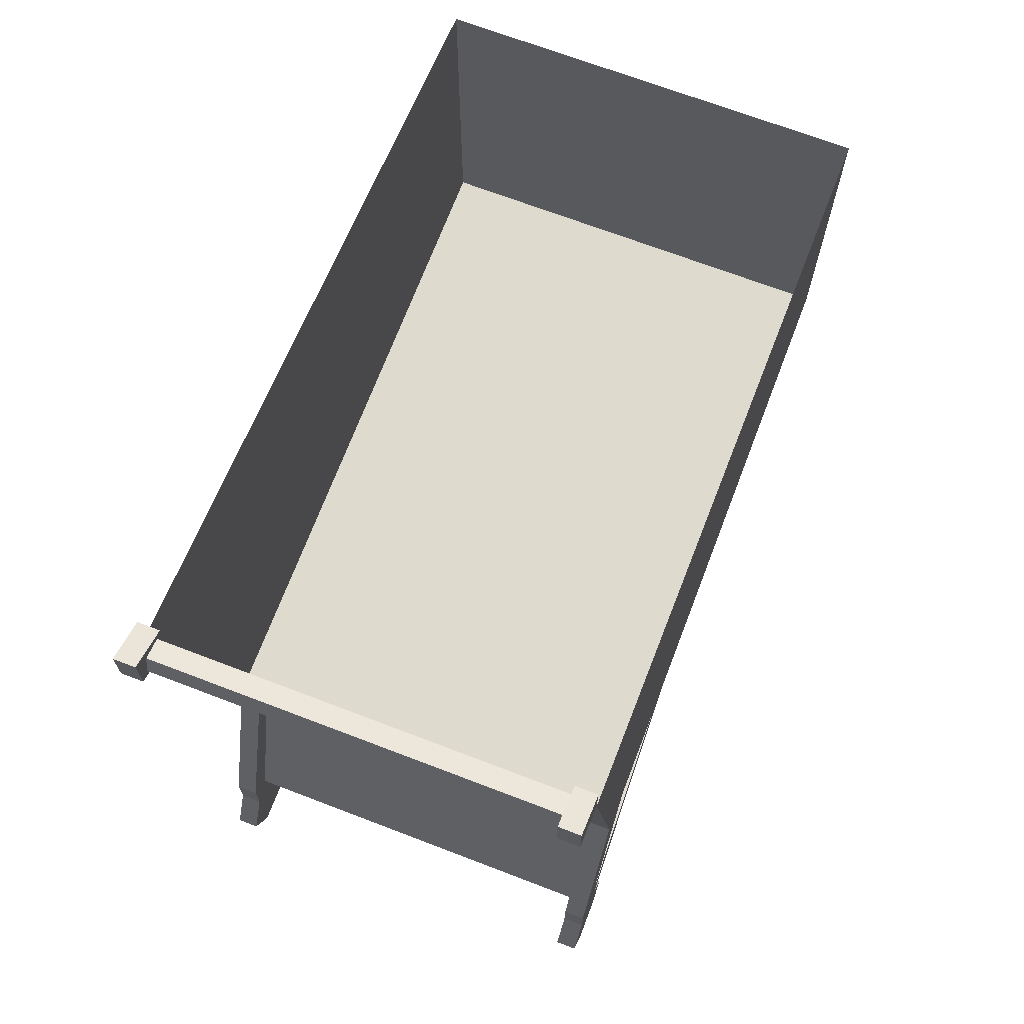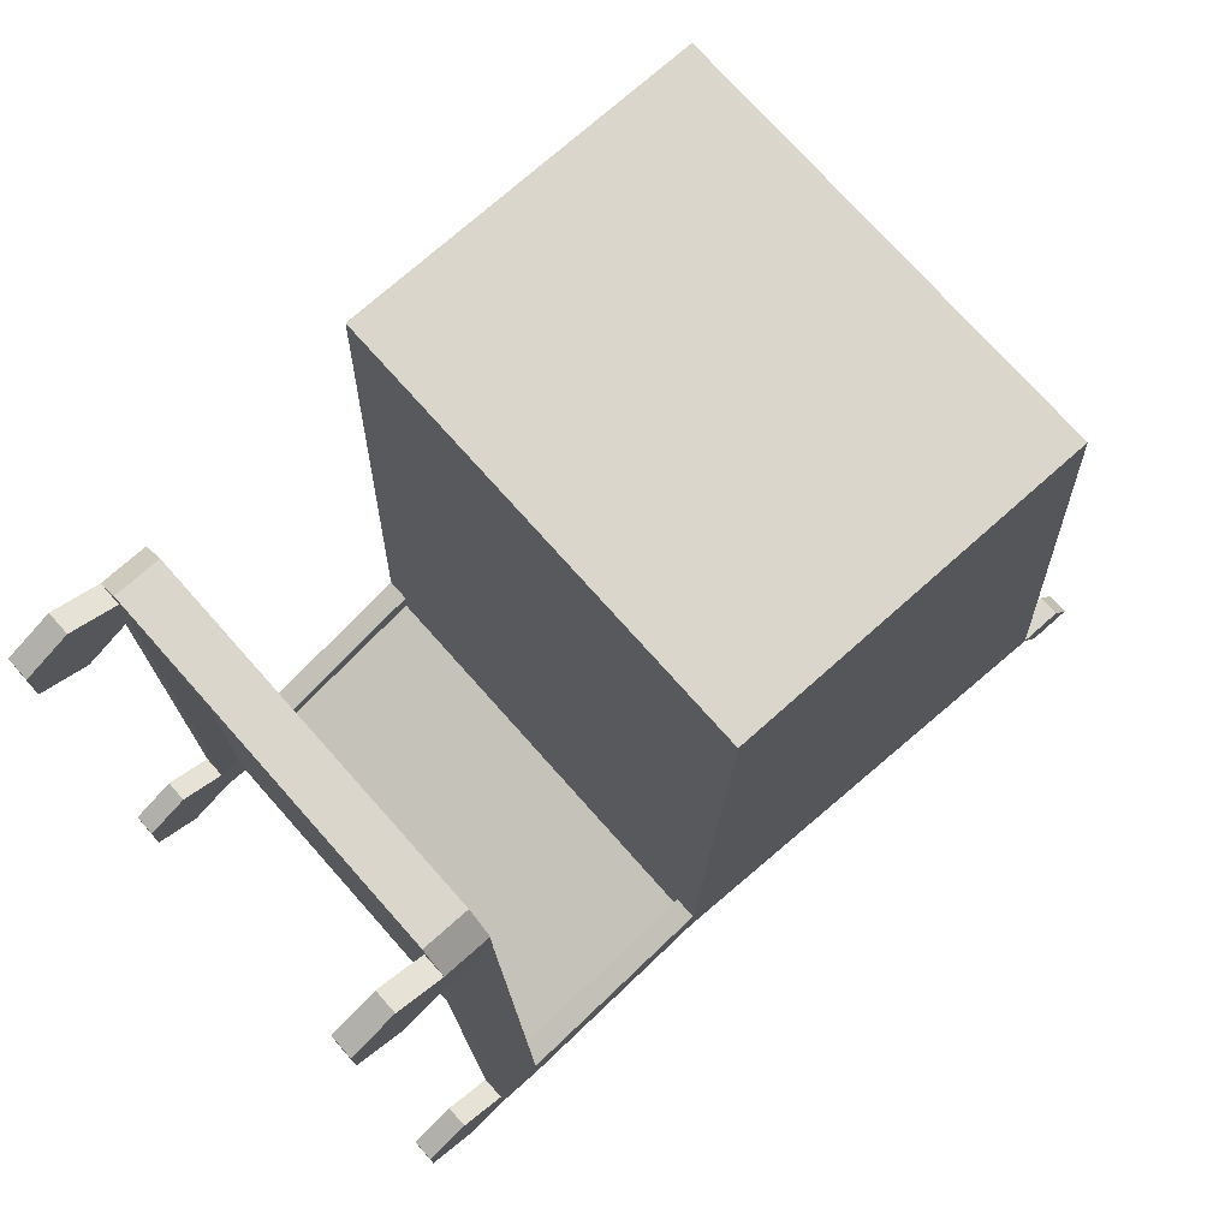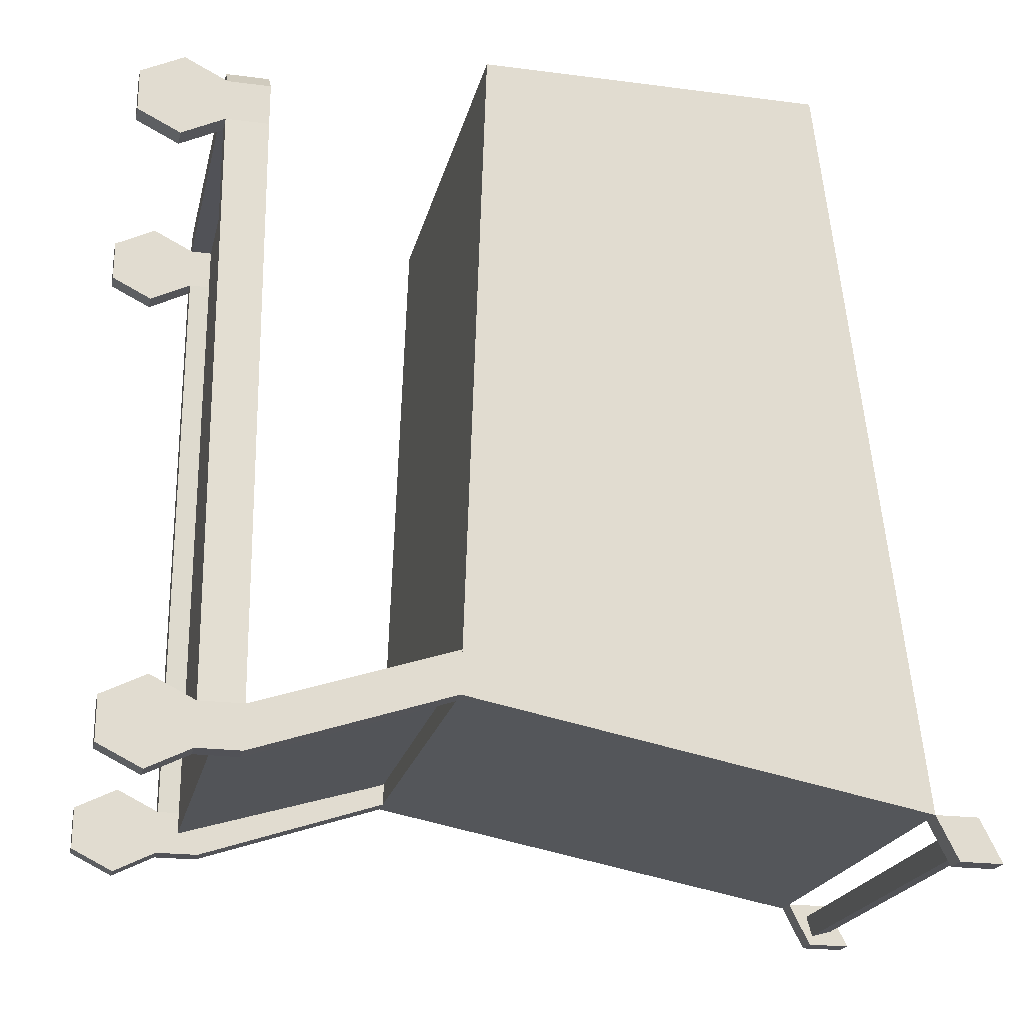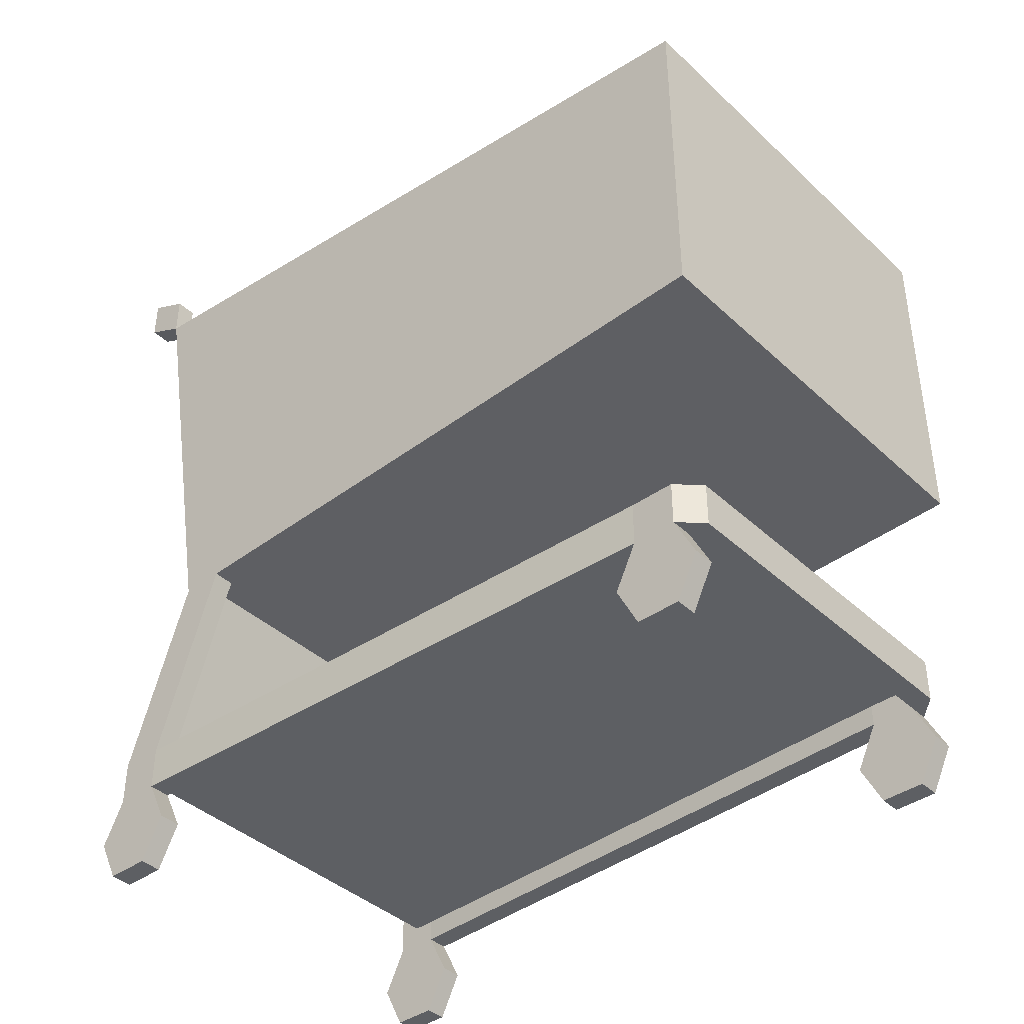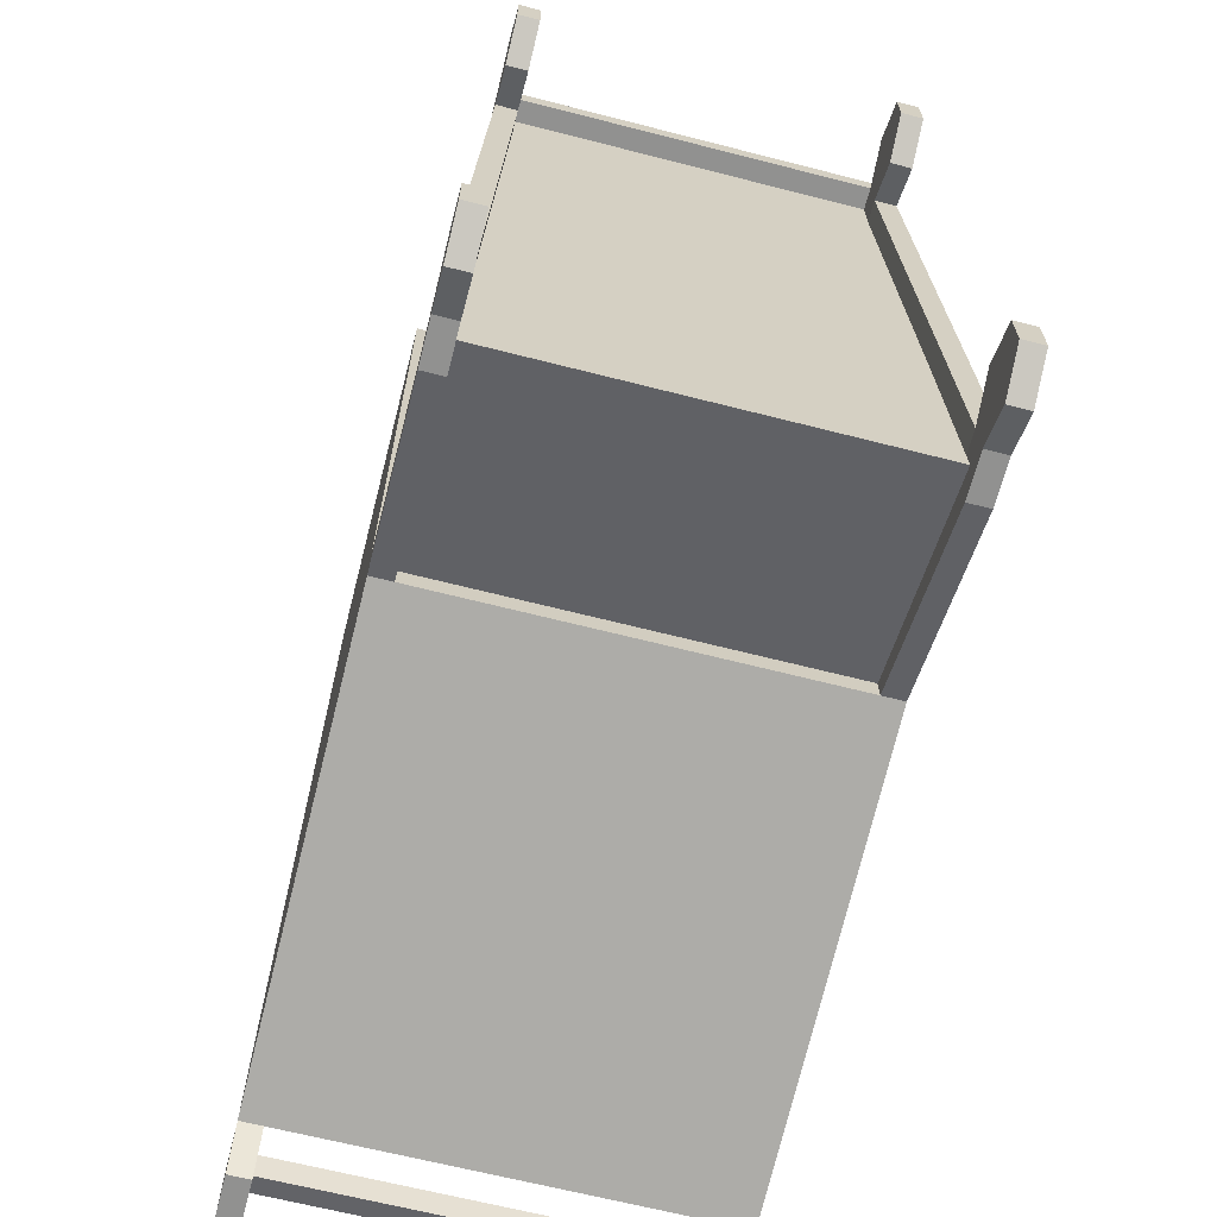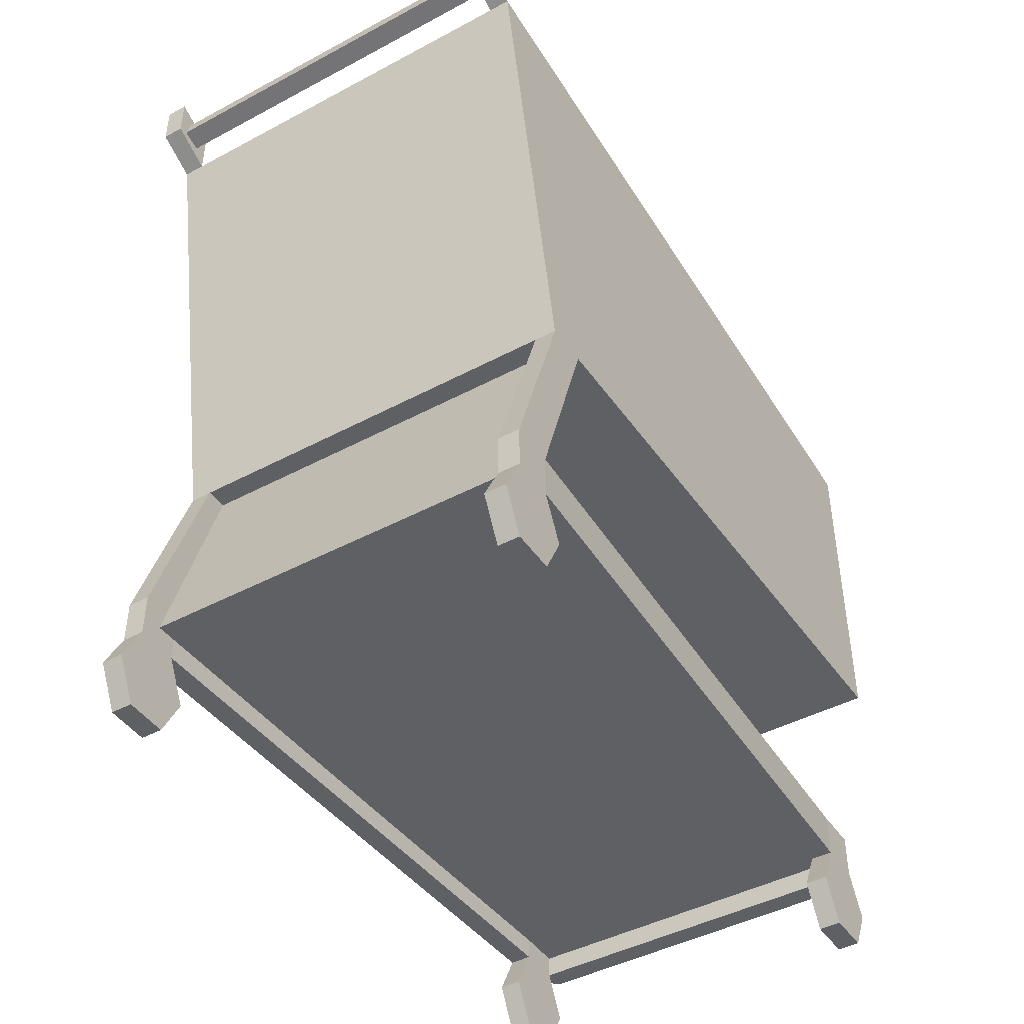
<metadata>
{"format":"obj","ext":"obj","renderer":"f3d","projection":"perspective","resolution":1024,"background":"white","views":[{"elev":69.2,"azim":-159.0,"up":"+Y"},{"elev":74.1,"azim":48.4,"up":"+Z"},{"elev":-21.6,"azim":77.1,"up":"+Z"},{"elev":-40.3,"azim":-48.6,"up":"+Y"},{"elev":-66.0,"azim":-14.4,"up":"+Z"},{"elev":-44.6,"azim":-148.1,"up":"+Y"}]}
</metadata>
<code>
o Cube.001
v -1.567 0.2444 4.129
v -1.567 3.542 4.129
v -1.567 0.0383 -2.261
v -1.567 4.367 -3.085
v 2.555 0.2444 4.129
v 2.555 3.542 4.129
v 2.555 0.0383 -2.261
v 2.555 4.367 -3.085
v 2.555 0.0383 -2.261
v 2.555 0.05159 -1.848
v 2.555 -1.817 -2.467
v 2.555 -1.817 -2.879
v 2.349 0.05159 -1.848
v 2.349 -1.817 -2.467
v 2.349 0.0383 -2.261
v 2.349 -1.817 -2.879
v 2.555 -2.229 -2.467
v 2.555 -2.229 -2.879
v 2.349 -2.229 -2.879
v 2.349 -2.229 -2.467
v 2.143 -1.817 3.305
v 2.349 -1.817 3.305
v 2.143 -2.229 3.305
v 2.349 -2.229 3.305
v 2.143 -1.817 3.717
v 2.349 -1.817 3.717
v 2.143 -2.229 3.923
v 2.143 -1.817 3.923
v -1.567 0.0383 -2.261
v -1.567 0.05159 -1.848
v -1.567 -1.817 -2.467
v -1.567 -1.817 -2.879
v -1.361 0.05159 -1.848
v -1.361 -1.817 -2.467
v -1.361 0.0383 -2.261
v -1.361 -1.817 -2.879
v -1.567 -2.229 -2.879
v -1.361 -2.229 -2.879
v -1.361 -1.817 3.305
v -1.361 -2.229 3.305
v -1.567 -2.229 -2.467
v -1.361 -2.229 -2.467
v -1.155 -1.817 3.717
v -1.361 -1.817 3.717
v -1.155 -2.229 3.923
v -1.155 -1.817 3.923
v 2.555 4.985 -3.497
v 2.349 4.985 -3.497
v 2.555 4.573 -3.497
v 2.349 4.573 -3.497
v 2.349 4.779 -3.085
v 2.555 4.779 -3.085
v 2.349 4.367 -3.085
v 2.555 4.367 -3.085
v -1.361 4.985 -3.497
v -1.567 4.985 -3.497
v -1.361 4.573 -3.497
v -1.567 4.573 -3.497
v -1.567 4.779 -3.085
v -1.361 4.779 -3.085
v -1.361 4.367 -3.085
v 2.349 4.802 -3.353
v -1.361 4.802 -3.353
v 2.349 4.603 -3.406
v -1.361 4.603 -3.406
v -1.361 4.749 -3.154
v 2.349 4.749 -3.154
v -1.361 4.55 -3.207
v 2.349 4.55 -3.207
v -1.155 -1.817 3.305
v -1.155 -2.229 3.305
v 2.555 -2.641 -3.085
v 2.349 -2.641 -3.085
v 2.555 -2.641 -2.261
v 2.349 -2.641 -2.261
v 2.555 -3.053 -2.467
v 2.349 -3.053 -2.467
v 2.555 -3.053 -2.879
v 2.349 -3.053 -2.879
v -1.361 -2.641 -3.085
v -1.567 -2.641 -3.085
v -1.361 -2.641 -2.261
v -1.567 -2.641 -2.261
v -1.361 -3.053 -2.467
v -1.567 -3.053 -2.467
v -1.361 -3.053 -2.879
v -1.567 -3.053 -2.879
v -1.361 -2.229 3.717
v -1.155 -2.229 3.717
v -1.155 -2.641 3.098
v -1.361 -2.641 3.098
v -1.155 -2.641 3.923
v -1.361 -2.641 3.923
v -1.155 -3.053 3.717
v -1.361 -3.053 3.717
v -1.155 -3.053 3.305
v -1.361 -3.053 3.305
v 2.143 -2.229 3.717
v 2.349 -2.229 3.717
v 2.349 -2.641 3.098
v 2.143 -2.641 3.098
v 2.349 -2.641 3.923
v 2.143 -2.641 3.923
v 2.349 -3.053 3.717
v 2.143 -3.053 3.717
v 2.349 -3.053 3.305
v 2.143 -3.053 3.305
v -1.361 -2.023 -2.673
v -1.155 -2.023 3.717
v 2.349 -2.023 -2.673
v 2.143 -2.023 3.717
v -1.361 0.0383 -2.055
v 2.349 0.0383 -2.055
f 2 3 1
f 4 7 3
f 7 6 5
f 6 1 5
f 7 1 3
f 11 9 10
f 12 15 9
f 15 14 13
f 14 10 13
f 12 19 16
f 14 19 20
f 11 18 12
f 11 24 17
f 20 24 23
f 14 22 11
f 20 21 14
f 21 26 22
f 24 26 99
f 23 25 21
f 29 31 30
f 35 32 29
f 35 34 36
f 30 34 33
f 38 32 36
f 34 38 36
f 37 31 32
f 41 39 31
f 42 40 41
f 39 34 31
f 70 42 34
f 44 70 39
f 44 40 88
f 99 45 88
f 26 46 28
f 99 44 26
f 28 45 27
f 49 52 54
f 49 53 50
f 48 52 47
f 50 51 48
f 57 60 61
f 57 4 58
f 56 60 55
f 58 59 56
f 65 69 68
f 63 67 62
f 66 69 67
f 62 65 63
f 51 54 52
f 47 50 48
f 59 61 60
f 55 58 56
f 71 43 89
f 73 18 72
f 20 74 17
f 75 76 74
f 73 77 20
f 77 78 76
f 79 72 78
f 18 74 78
f 81 38 80
f 41 82 42
f 83 84 82
f 81 85 41
f 85 86 84
f 87 80 86
f 38 82 86
f 90 40 71
f 88 92 89
f 93 94 92
f 91 95 88
f 95 96 94
f 97 90 96
f 71 92 96
f 101 24 100
f 98 102 99
f 103 104 102
f 101 105 98
f 105 106 104
f 107 100 106
f 24 102 106
f 28 99 26
f 46 88 45
f 111 108 109
f 110 112 108
f 2 4 3
f 4 8 7
f 7 8 6
f 6 2 1
f 7 5 1
f 11 12 9
f 12 16 15
f 15 16 14
f 14 11 10
f 12 18 19
f 14 16 19
f 11 17 18
f 11 22 24
f 20 17 24
f 14 21 22
f 20 23 21
f 21 25 26
f 24 22 26
f 23 98 25
f 29 32 31
f 35 36 32
f 35 33 34
f 30 31 34
f 38 37 32
f 34 42 38
f 37 41 31
f 41 40 39
f 42 71 40
f 39 70 34
f 70 71 42
f 44 43 70
f 44 39 40
f 99 27 45
f 26 44 46
f 99 88 44
f 28 46 45
f 49 47 52
f 49 54 53
f 48 51 52
f 50 53 51
f 57 55 60
f 57 61 4
f 56 59 60
f 58 4 59
f 65 64 69
f 63 66 67
f 66 68 69
f 62 64 65
f 51 53 54
f 47 49 50
f 59 4 61
f 55 57 58
f 71 70 43
f 73 19 18
f 20 75 74
f 75 77 76
f 20 19 73
f 73 79 77
f 77 75 20
f 77 79 78
f 79 73 72
f 78 72 18
f 18 17 74
f 74 76 78
f 81 37 38
f 41 83 82
f 83 85 84
f 41 37 81
f 81 87 85
f 85 83 41
f 85 87 86
f 87 81 80
f 86 80 38
f 38 42 82
f 82 84 86
f 90 91 40
f 88 93 92
f 93 95 94
f 88 40 91
f 91 97 95
f 95 93 88
f 95 97 96
f 97 91 90
f 96 90 71
f 71 89 92
f 92 94 96
f 101 23 24
f 98 103 102
f 103 105 104
f 98 23 101
f 101 107 105
f 105 103 98
f 105 107 106
f 107 101 100
f 106 100 24
f 24 99 102
f 102 104 106
f 28 27 99
f 46 44 88
f 111 110 108
f 110 113 112

</code>
